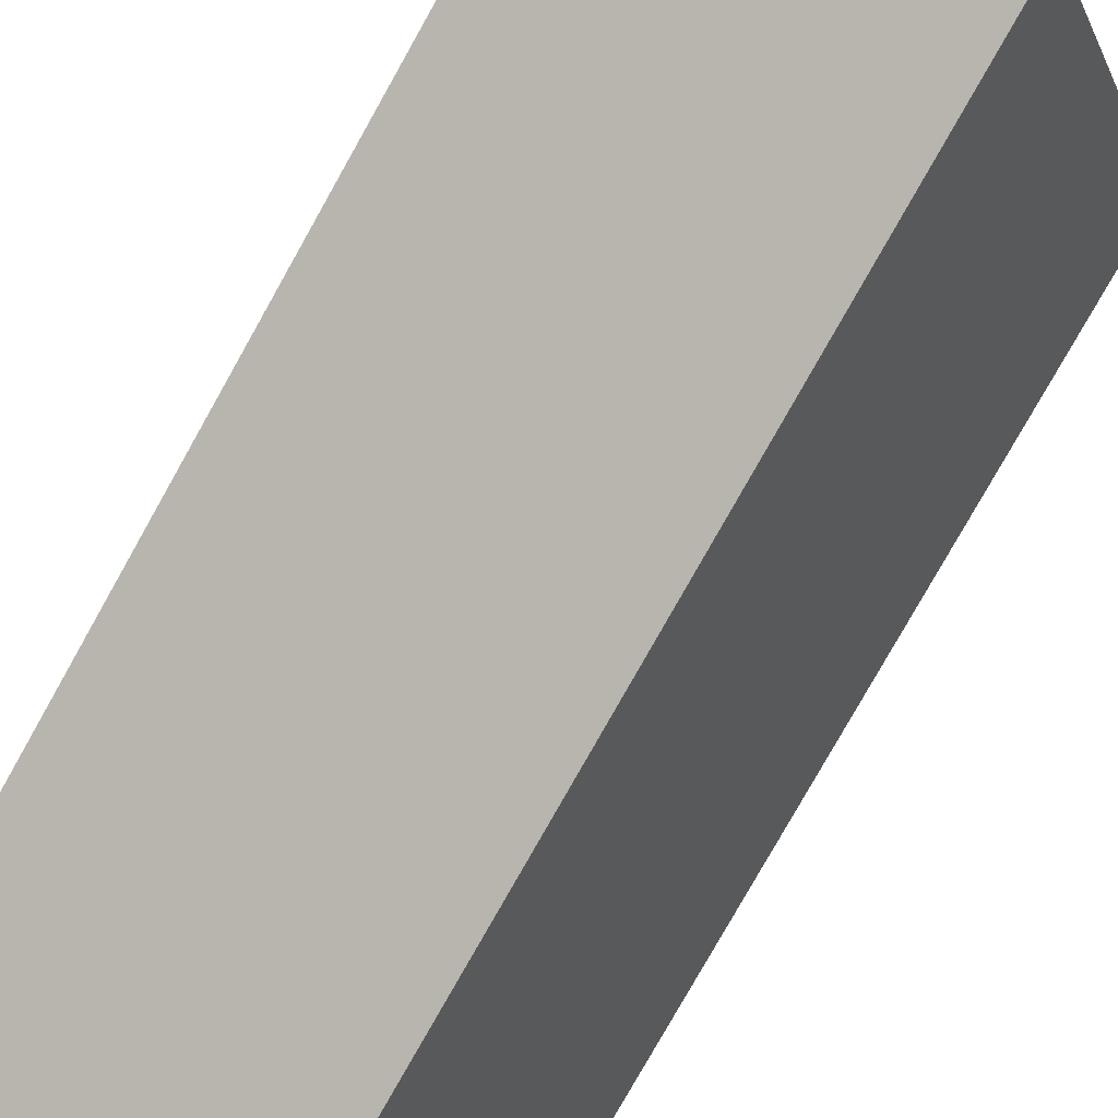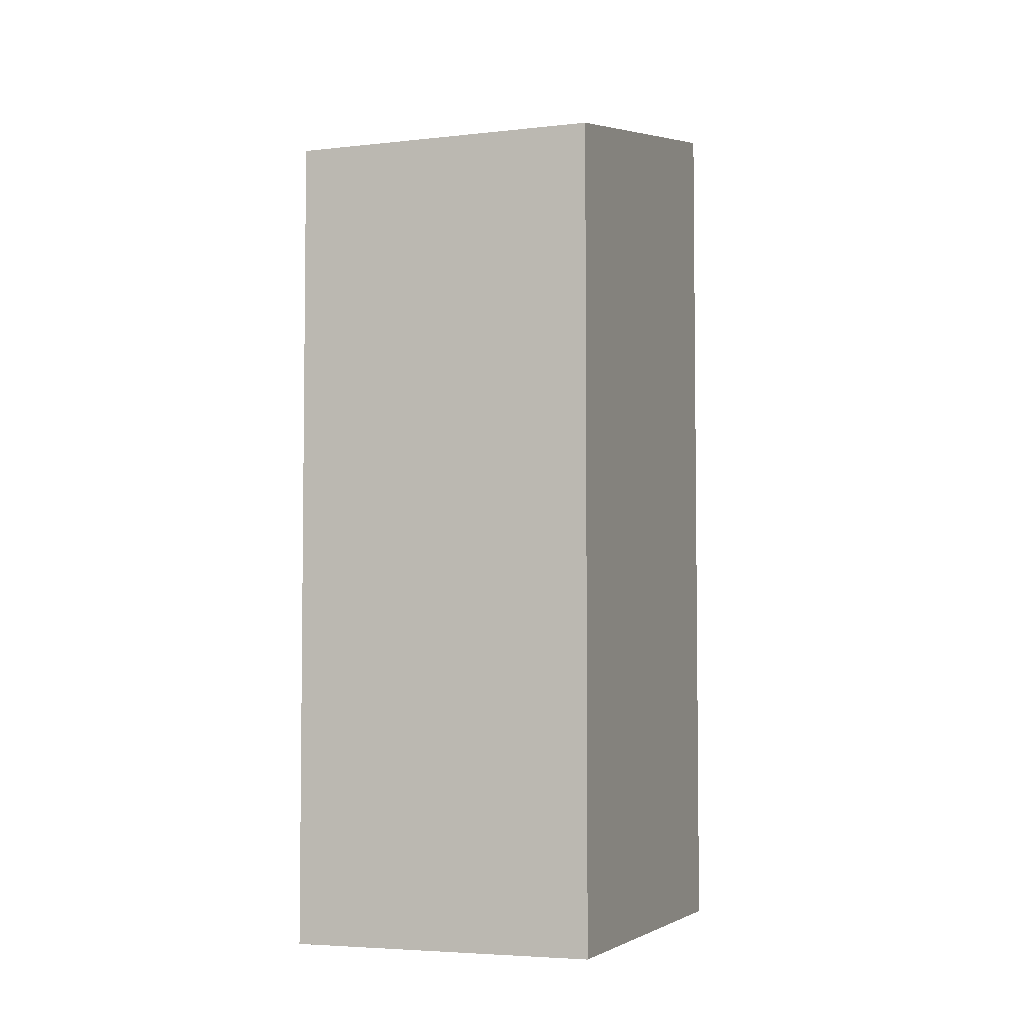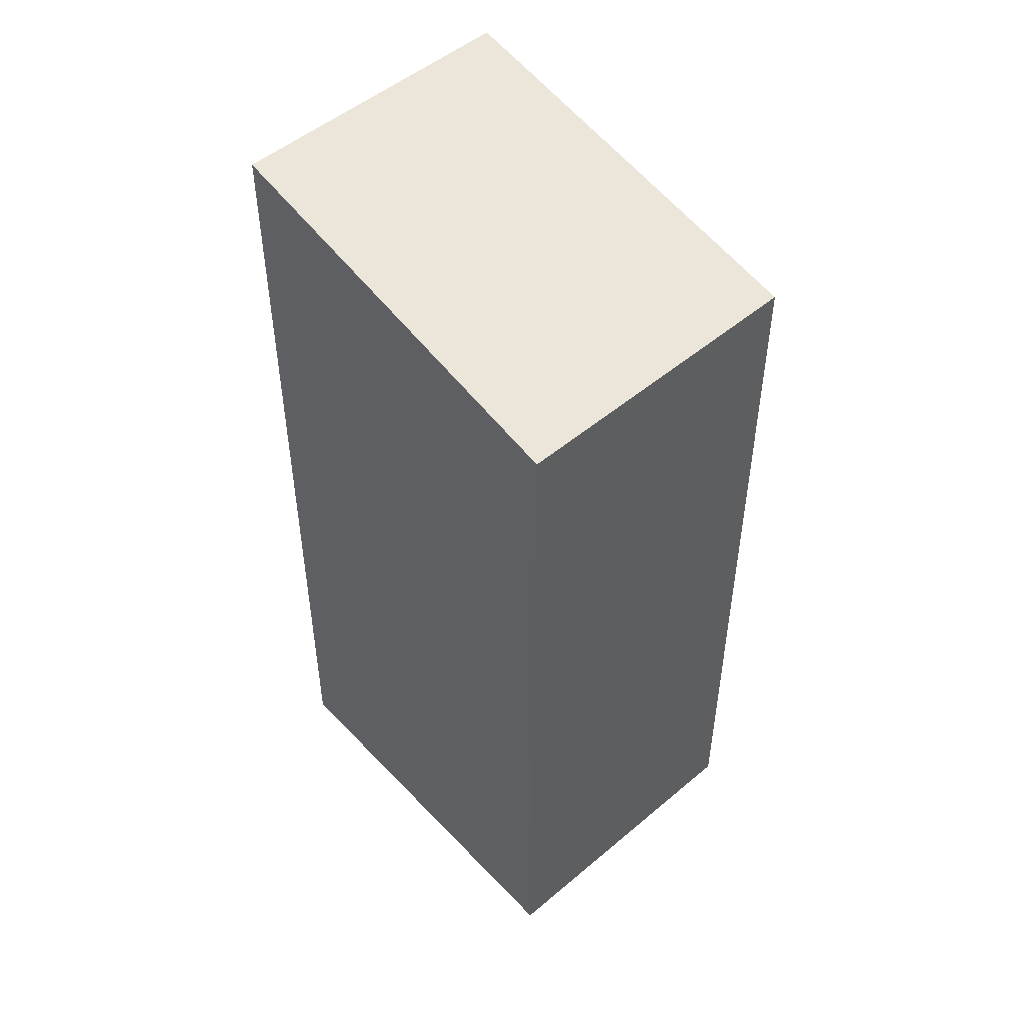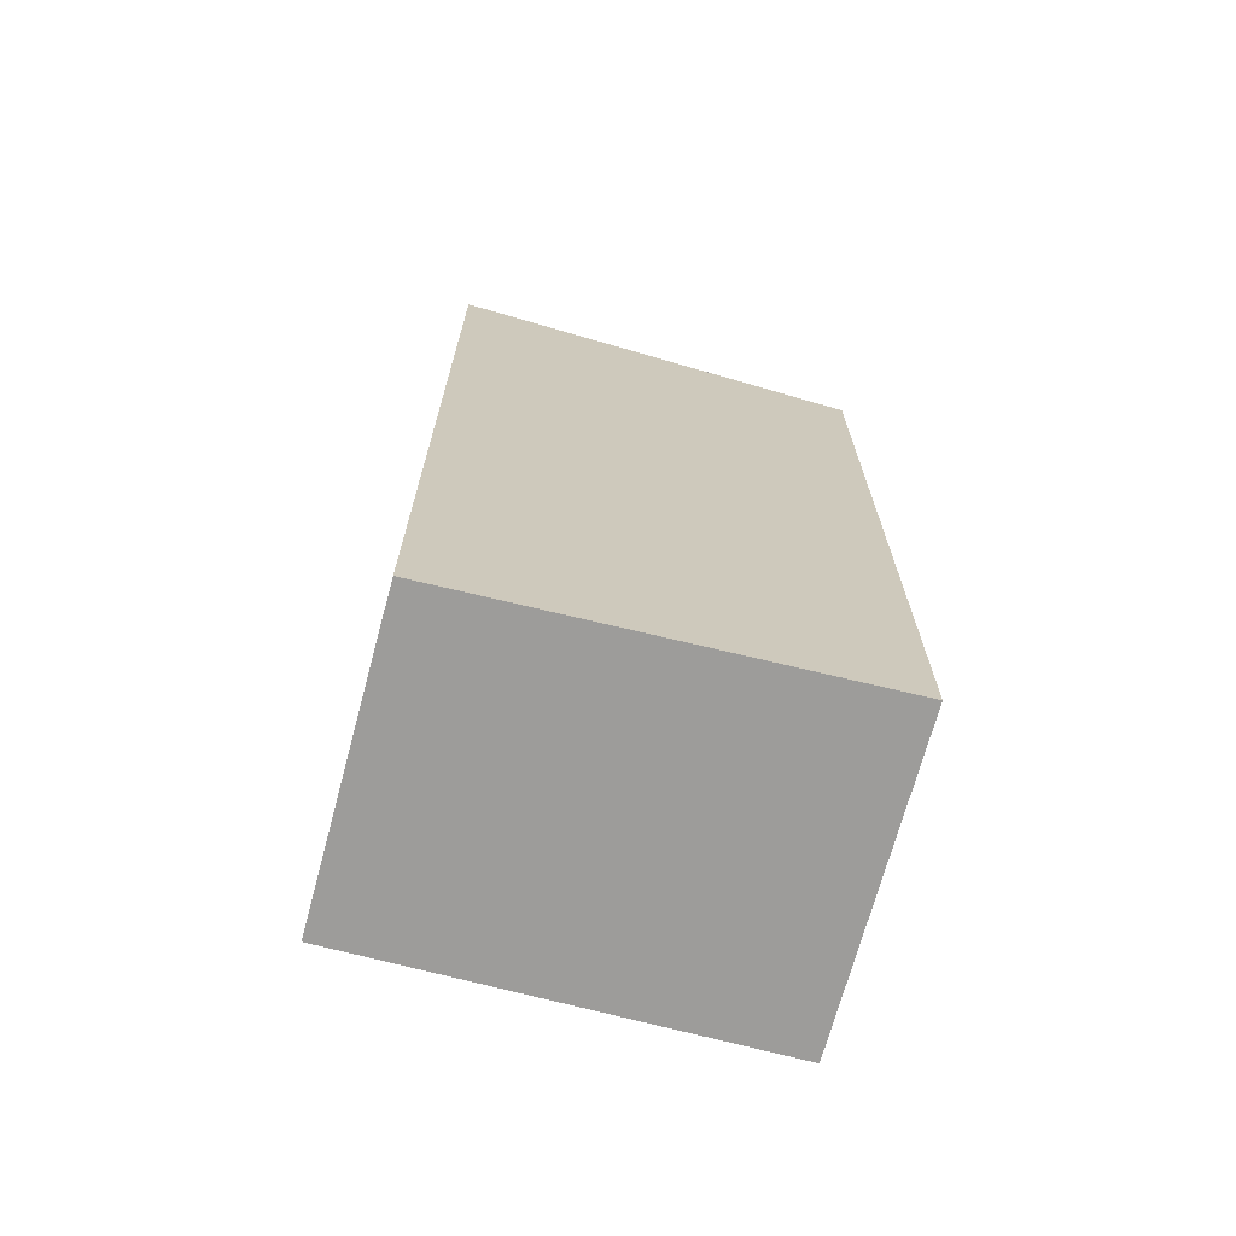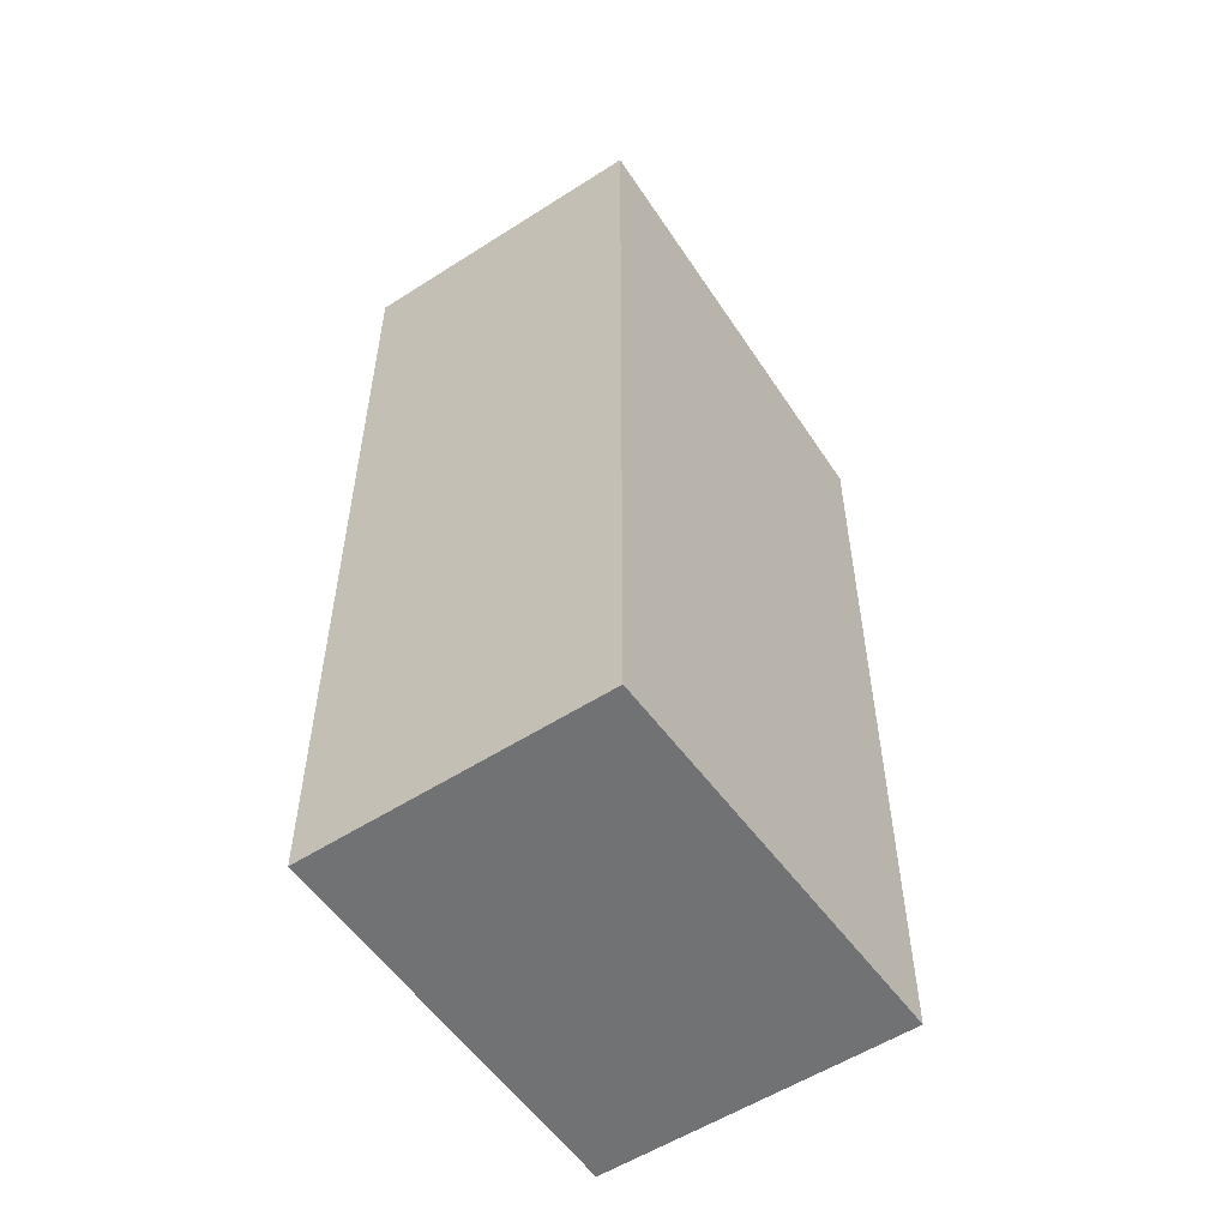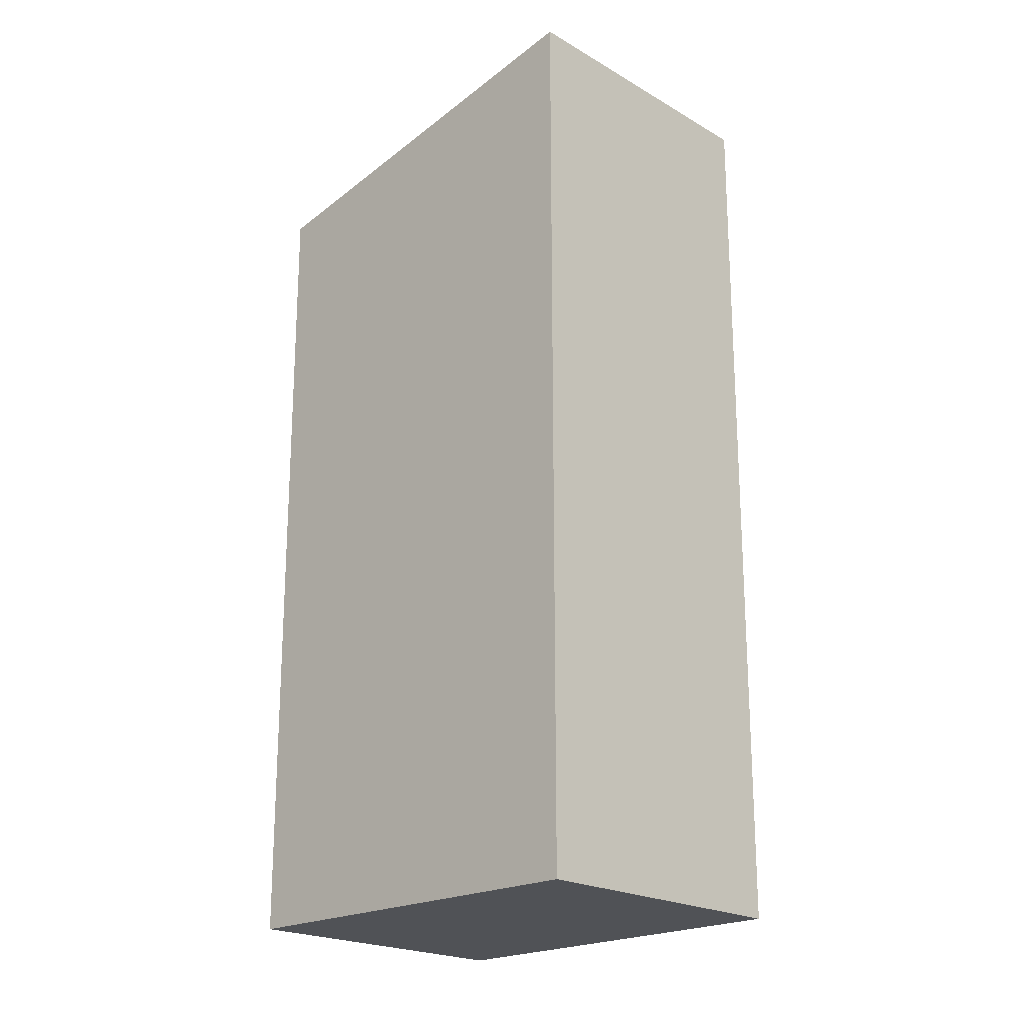
<metadata>
{"format":"obj","ext":"obj","renderer":"f3d","projection":"perspective","resolution":1024,"background":"white","views":[{"elev":-79.3,"azim":150.6,"up":"+Z"},{"elev":-4.5,"azim":-4.7,"up":"+Y"},{"elev":50.3,"azim":-68.0,"up":"+Y"},{"elev":-70.3,"azim":-130.3,"up":"+Y"},{"elev":-55.5,"azim":-171.2,"up":"+Y"},{"elev":-21.0,"azim":108.6,"up":"+Y"}]}
</metadata>
<code>
v  2.168 10.75 -4.306
v  3.328 9.784 1.566
v  5.396 10.75 -2.786
v  0 9.784 5.991e-16
v  5.396 1.706e-16 -2.786
v  2.168 2.637e-16 -4.306
v  0 0 0
v  3.328 -9.589e-17 1.566
g defaultobject
f 1 2 3
f 2 1 4
f 5 1 3
f 1 5 6
f 6 4 1
f 4 6 7
f 7 2 4
f 2 7 8
f 2 5 3
f 5 2 8
f 8 6 5
f 6 8 7

</code>
